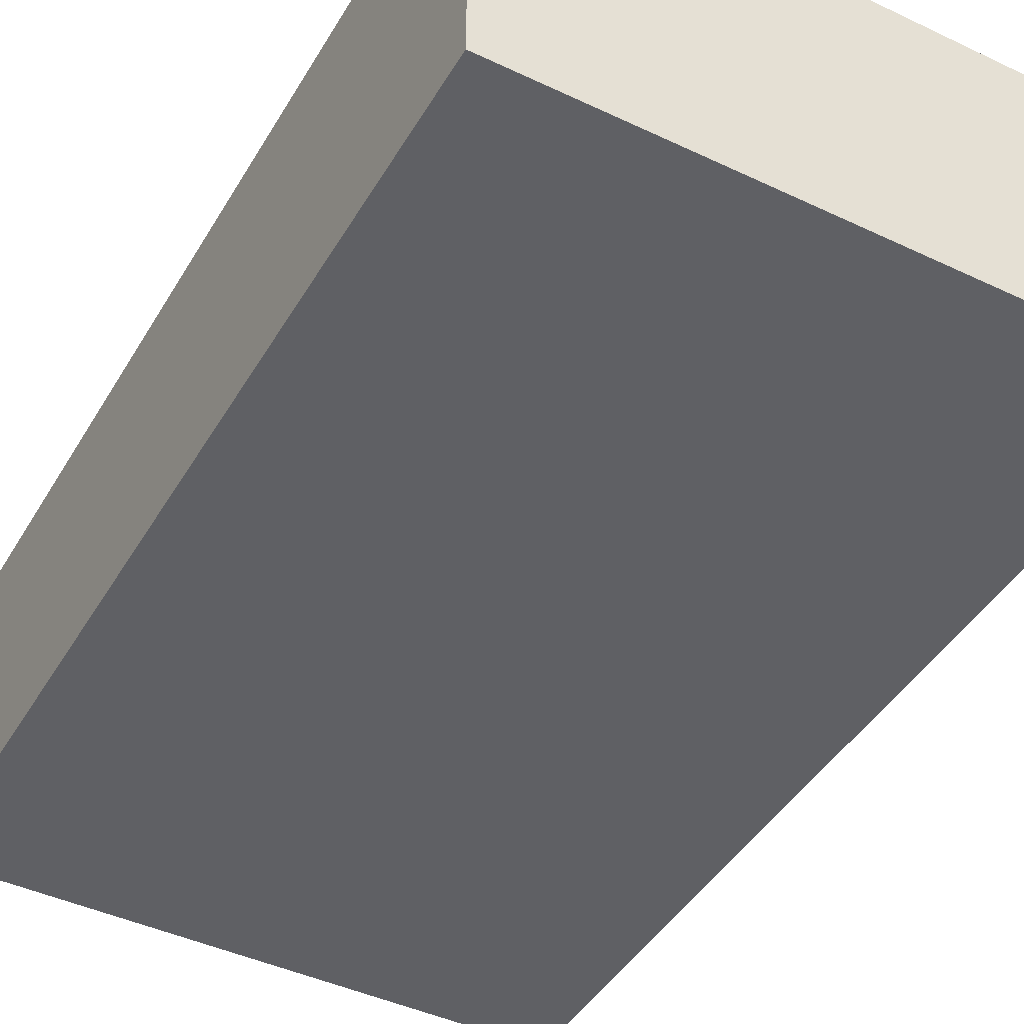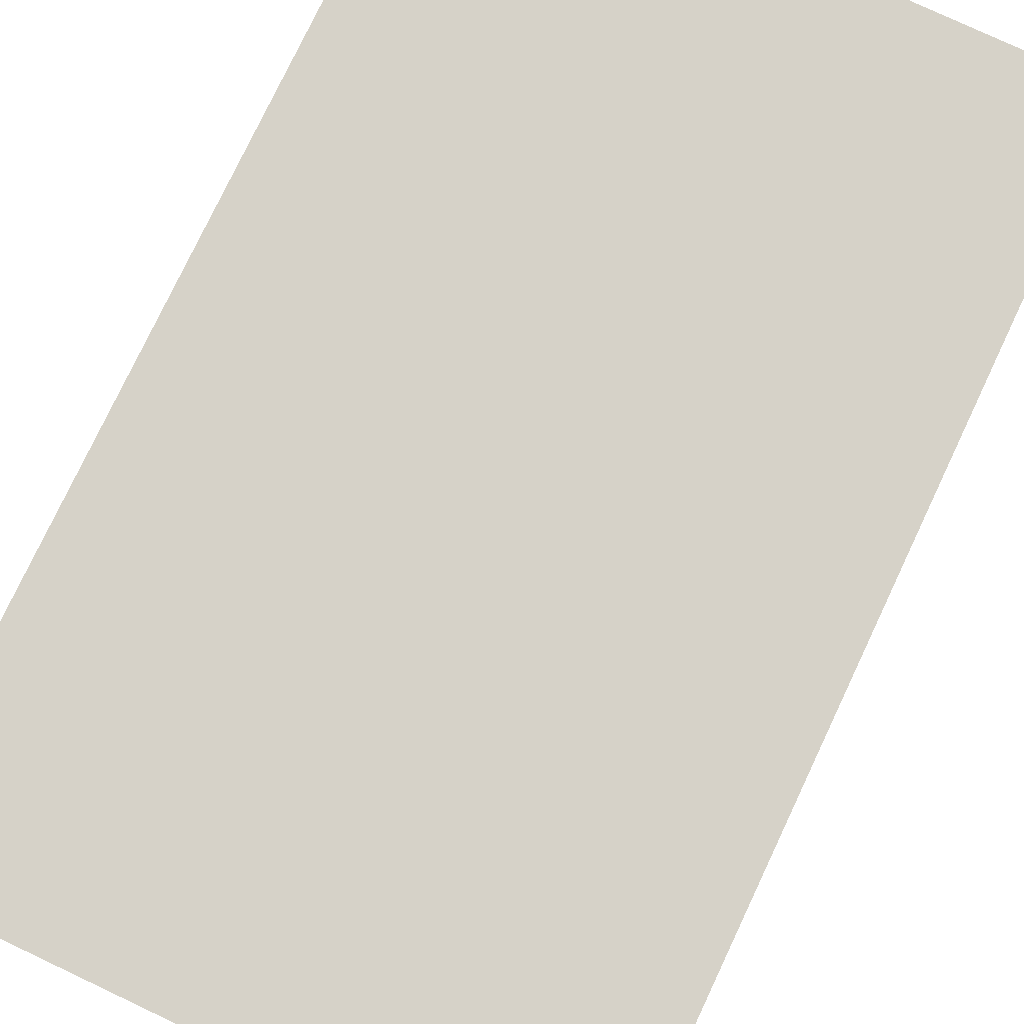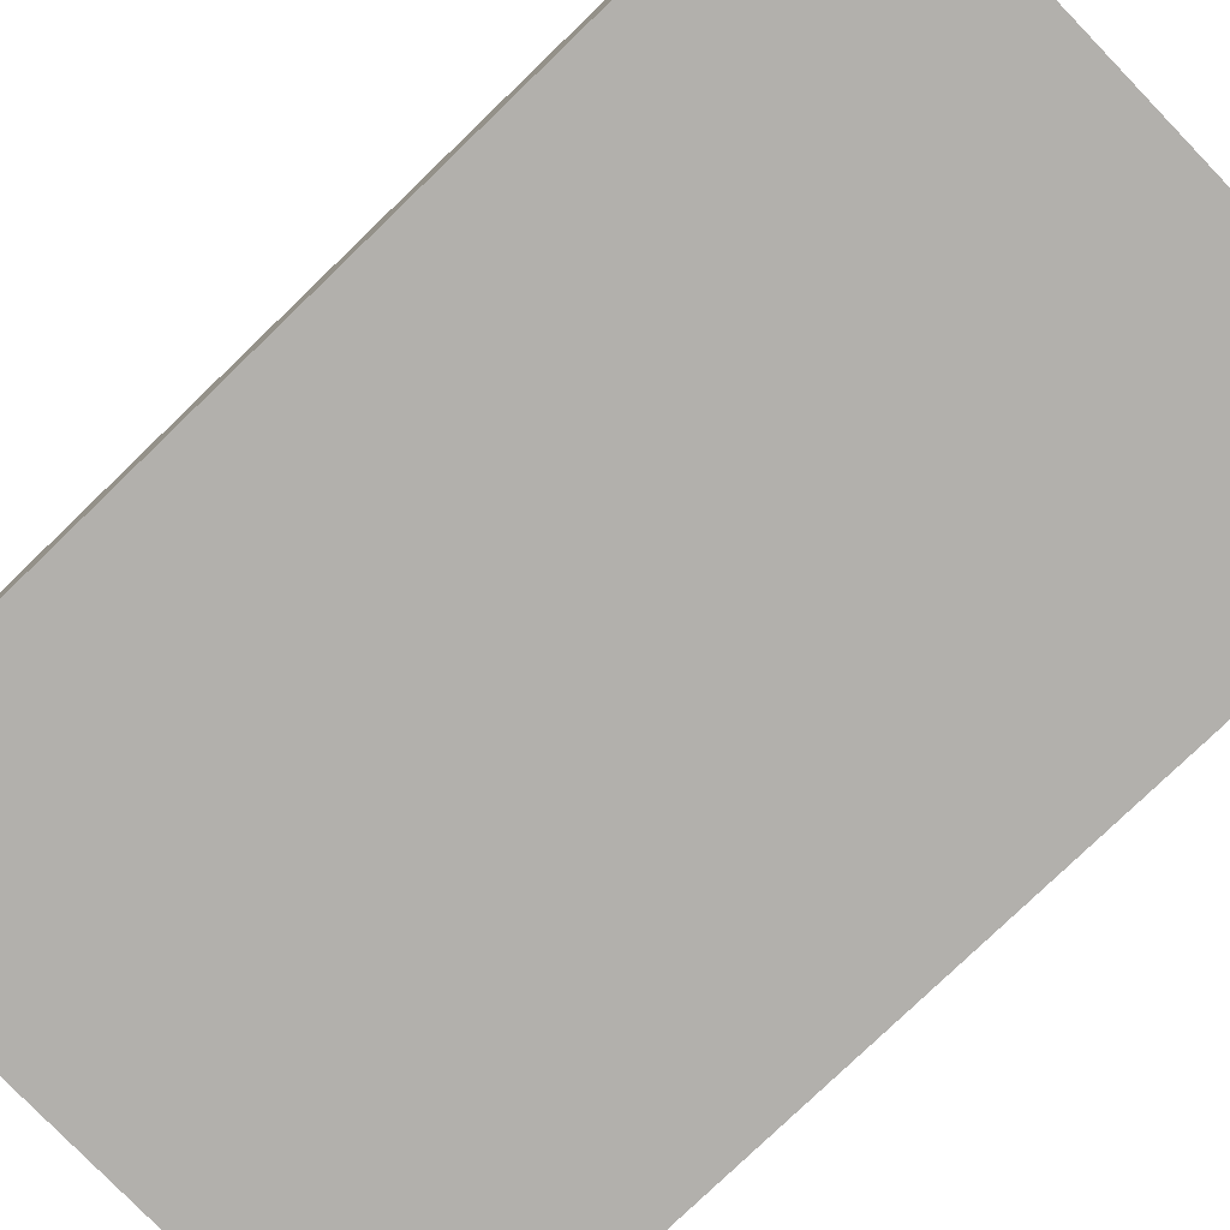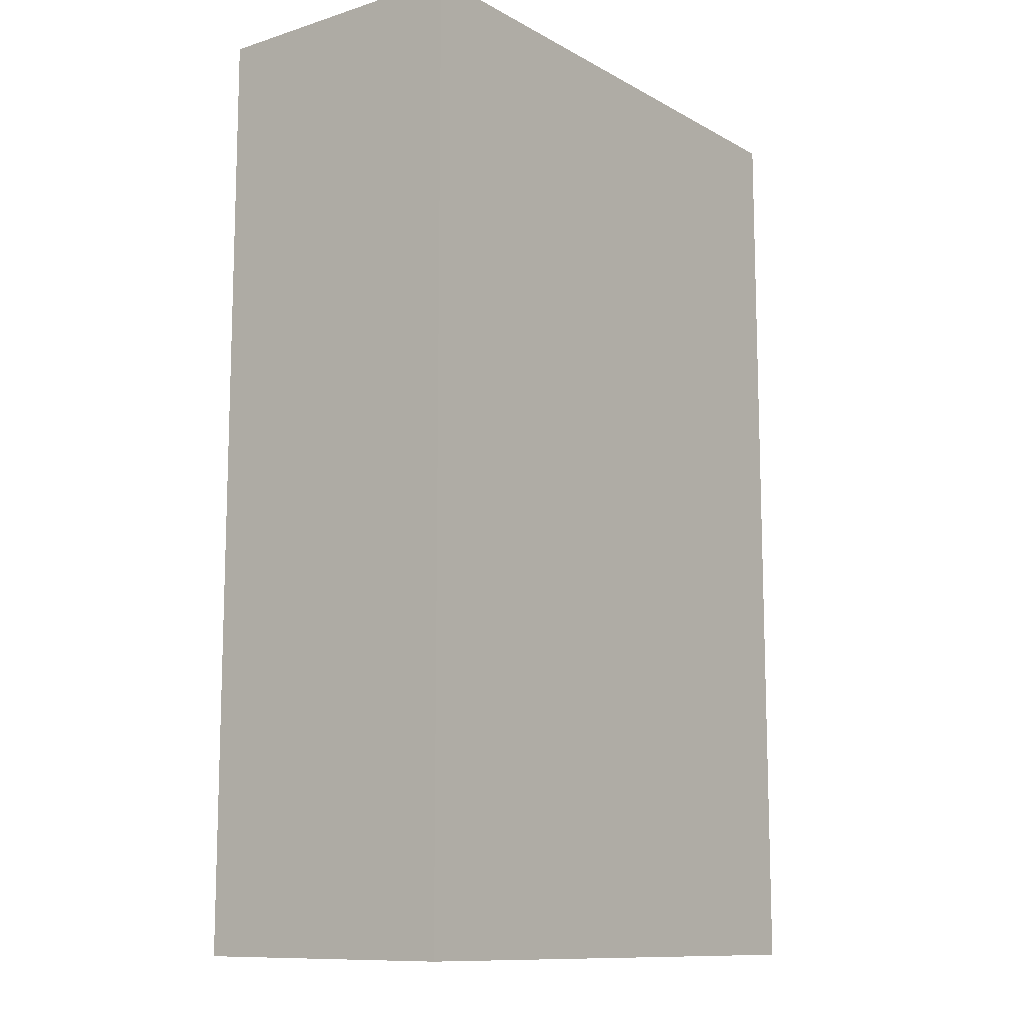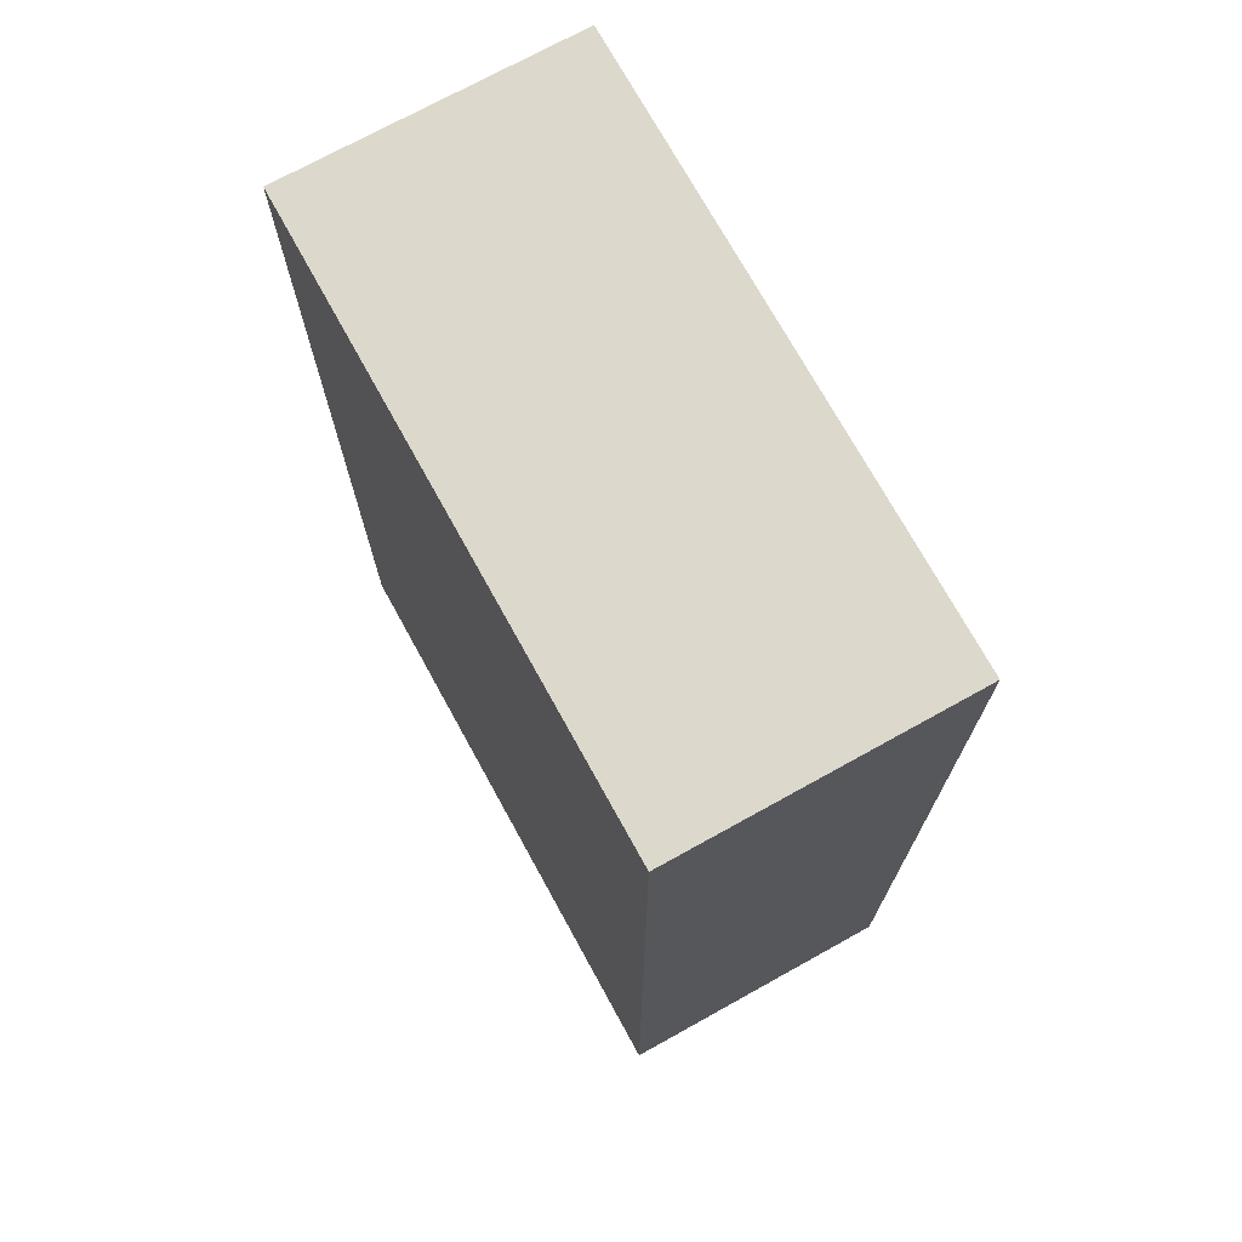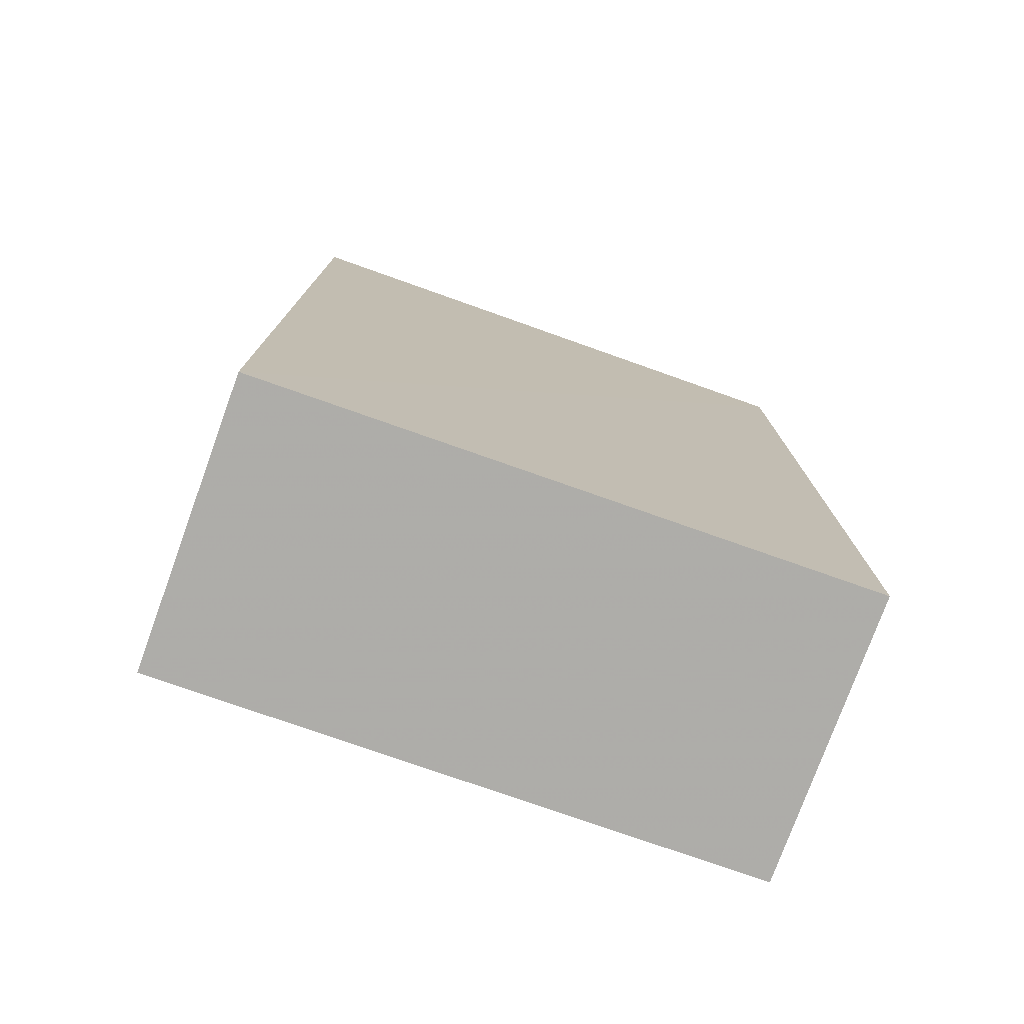
<metadata>
{"format":"obj","ext":"obj","renderer":"f3d","projection":"perspective","resolution":1024,"background":"white","views":[{"elev":-44.3,"azim":151.1,"up":"+Z"},{"elev":77.8,"azim":-154.8,"up":"+Z"},{"elev":-78.7,"azim":-46.1,"up":"+Z"},{"elev":-11.5,"azim":127.8,"up":"+Y"},{"elev":72.6,"azim":61.1,"up":"+Y"},{"elev":-77.1,"azim":160.5,"up":"+Y"}]}
</metadata>
<code>
o 14355
v 2245 1854 7.738
v 2245 1854 7.738
v 2245 1854 7.715
v 2245 1854 7.738
v 2245 1854 7.738
v 2245 1854 7.738
v 2245 1854 7.738
v 2245 1854 7.715
v 2245 1854 7.715
v 2245 1854 7.715
v 2245 1854 7.715
v 2245 1854 7.738
v 2245 1854 7.715
v 2245 1854 7.738
v 2245 1854 7.715
v 2245 1854 7.715
v 2245 1854 7.738
v 2245 1854 7.738
v 2245 1854 7.715
v 2245 1854 7.715
v 2245 1854 7.715
v 2245 1854 7.738
v 2245 1854 7.738
v 2245 1854 7.715
v 2245 1854 7.715
v 2245 1854 7.715
v 2245 1854 7.715
v 2245 1854 7.715
v 2245 1854 7.738
f 1 2 3
f 1 4 5
f 6 2 7
f 8 9 7
f 10 7 11
f 12 13 14
f 14 15 16
f 17 15 18
f 19 20 21
f 22 23 20
f 24 25 26
f 27 28 29

</code>
